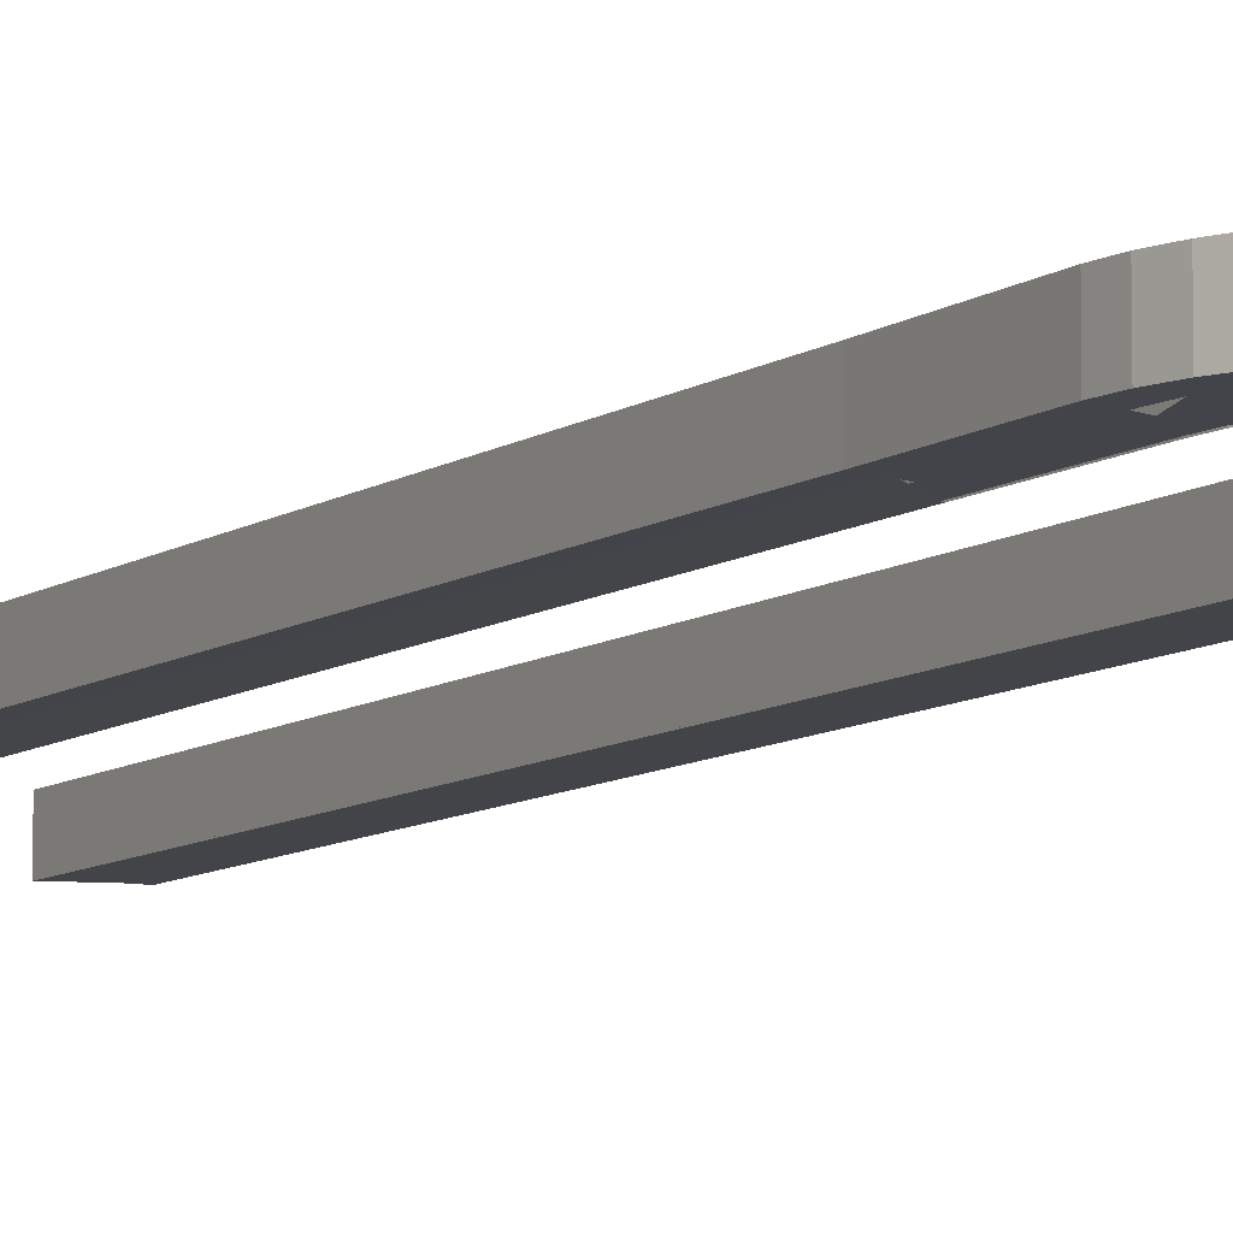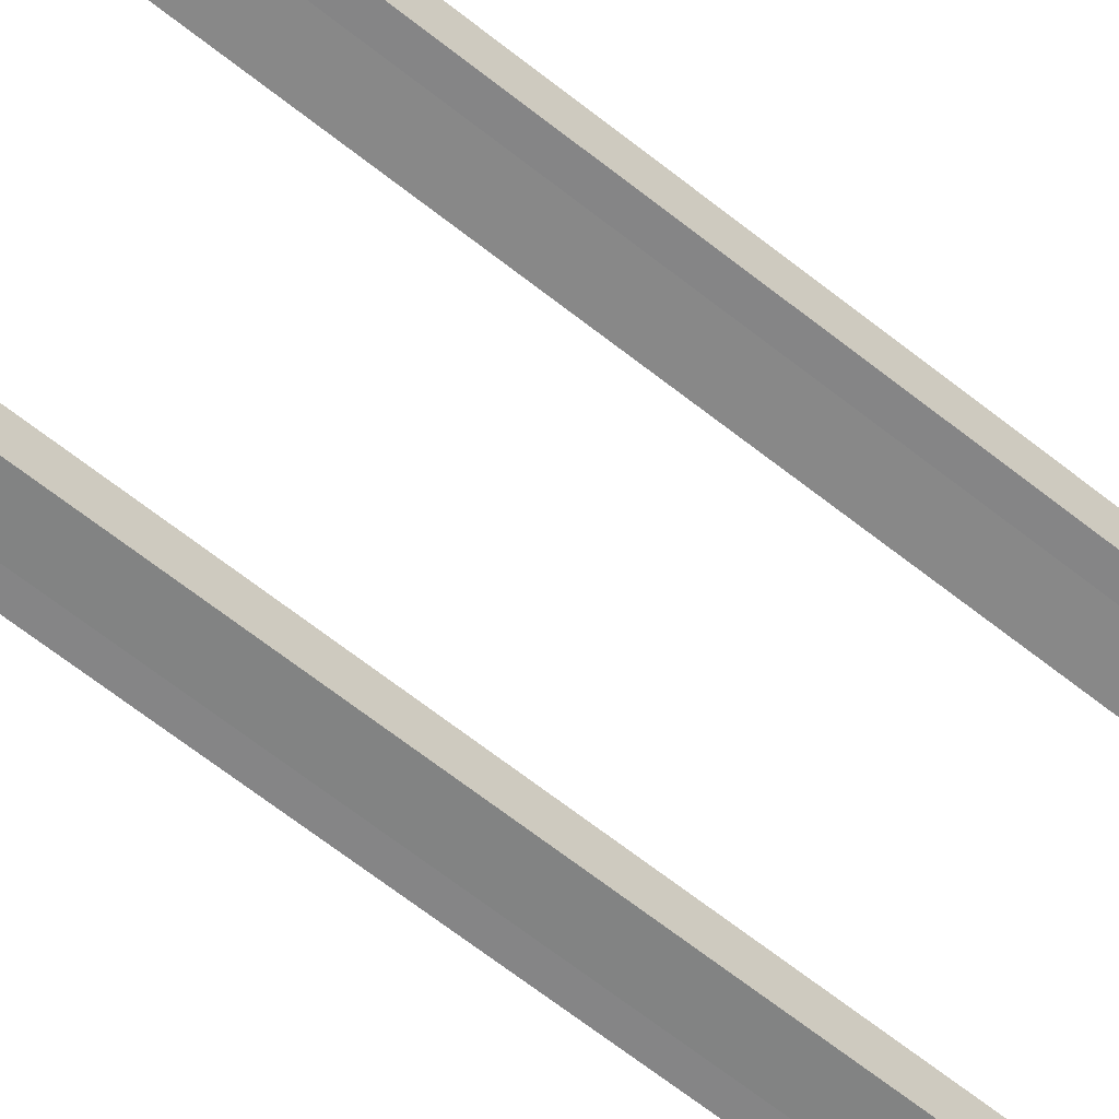
<metadata>
{"format":"obj","ext":"obj","renderer":"f3d","projection":"perspective","resolution":1024,"background":"white","views":[{"elev":-8.5,"azim":150.8,"up":"+Z"},{"elev":-61.9,"azim":-129.4,"up":"+Z"}]}
</metadata>
<code>
o Cube
v -6.608 -6.895 -1
v -6.608 -6.895 1
v 6.613 -6.898 -1
v 5.999 -7.263 1
v -6.569 -0.05802 -1
v 0.03706 6.548 -1
v -6.485 1.009 -1
v -6.245 2.011 -1
v -5.851 2.962 -1
v -5.313 3.84 -1
v -4.644 4.623 -1
v -3.861 5.292 -1
v -2.983 5.83 -1
v -2.032 6.224 -1
v 0.02973 5.871 1
v -6.569 -0.05802 1
v -0.9392 5.788 1
v -2.032 6.224 1
v -2.983 5.83 1
v -3.861 5.292 1
v -4.644 4.623 1
v -5.313 3.84 1
v -5.851 2.962 1
v -6.245 2.011 1
v -6.485 1.009 1
v -0.03706 6.548 -1
v 6.569 -0.05802 -1
v 1.03 6.464 -1
v 2.032 6.224 -1
v 4.644 4.623 -1
v 5.313 3.84 -1
v 5.851 2.962 -1
v 6.245 2.011 -1
v 6.485 1.009 -1
v 5.959 -0.5824 1
v -0.03706 6.548 1
v 6.485 1.009 1
v 6.245 2.011 1
v 5.851 2.962 1
v 5.313 3.84 1
v 4.644 4.623 1
v 3.501 4.643 1
v 2.704 5.169 1
v 2.032 6.224 1
v 1.03 6.464 1
v -7.533 -6.895 1
v 7.522 -6.889 1
v 7.522 -6.889 -1
v -7.533 -6.895 -1
v -1.194 7.495 1
v -0.003804 7.588 1
v -0.003804 7.588 -1
v -1.194 7.495 -1
v -2.354 7.216 1
v -2.354 7.216 -1
v -3.457 6.76 1
v -3.457 6.76 -1
v -4.474 6.136 1
v -4.474 6.136 -1
v -5.382 5.361 1
v -5.382 5.361 -1
v -6.157 4.453 1
v -6.157 4.453 -1
v -6.78 3.436 1
v -6.78 3.436 -1
v -7.237 2.333 1
v -7.237 2.333 -1
v -7.516 1.173 1
v -7.516 1.173 -1
v -7.609 -0.01716 1
v -7.609 -0.01716 -1
v 1.194 7.495 -1
v 0.003804 7.588 -1
v 0.003804 7.588 1
v 1.194 7.495 1
v 2.354 7.216 -1
v 2.354 7.216 1
v 3.457 6.76 -1
v 3.457 6.76 1
v 4.474 6.136 -1
v 4.474 6.136 1
v 5.382 5.361 -1
v 5.382 5.361 1
v 6.157 4.453 -1
v 6.157 4.453 1
v 6.78 3.436 -1
v 6.78 3.436 1
v 7.237 2.333 -1
v 7.237 2.333 1
v 7.516 1.173 -1
v 7.516 1.173 1
v 7.609 -0.01716 -1
v 7.609 -0.01716 1
v -4.724 -8.508 1
v 4.706 -8.511 1
v -0.746 4.541 1
v 0.0154 4.623 1
v -1.46 4.306 1
v -2.139 3.921 1
v -2.765 3.395 1
v -3.324 2.742 1
v -3.801 1.977 1
v -4.185 1.12 1
v -4.466 0.1904 1
v -4.637 -0.7877 1
v -4.697 -1.83 1
v -0.03747 4.623 1
v 0.724 4.541 1
v 1.438 4.306 1
v 2.117 3.921 1
v 2.743 3.395 1
v 3.302 2.742 1
v 3.779 1.977 1
v 4.163 1.12 1
v 4.444 0.1904 1
v 4.615 -0.7877 1
v 4.675 -1.83 1
v -4.724 -8.508 -1.038
v 4.706 -8.511 -1.038
v -0.746 4.541 -1.038
v 0.0154 4.623 -1.038
v -1.46 4.306 -1.038
v -2.139 3.921 -1.038
v -2.765 3.395 -1.038
v -3.324 2.742 -1.038
v -3.801 1.977 -1.038
v -4.185 1.12 -1.038
v -4.466 0.1904 -1.038
v -4.637 -0.7877 -1.038
v -4.697 -1.83 -1.038
v -0.03747 4.623 -1.038
v 0.724 4.541 -1.038
v 1.438 4.306 -1.038
v 2.117 3.921 -1.038
v 2.743 3.395 -1.038
v 3.302 2.742 -1.038
v 3.779 1.977 -1.038
v 4.163 1.12 -1.038
v 4.444 0.1904 -1.038
v 4.615 -0.7877 -1.038
v 4.675 -1.83 -1.038
v -7.526 -25.33 -1
v -7.526 -25.33 1
v 7.529 -25.32 1
v 7.529 -25.32 -1
v 6.005 -25.27 1
v -6.601 -25.33 1
v -6.601 -25.33 -1
v 6.62 -25.33 -1
v 4.711 -26.52 1
v -4.719 -26.52 1
v 4.711 -26.52 -1.038
v -4.719 -26.52 -1.038
v -7.526 -61.94 -1
v -7.526 -61.94 1
v 7.529 -61.93 1
v 7.529 -61.93 -1
v 6.62 -61.94 1
v -6.601 -61.94 1
v -6.601 -61.94 -1
v 6.62 -61.94 -1
v 4.711 -62.28 1
v -4.719 -62.27 1
v 4.711 -62.28 -1.038
v -4.719 -62.27 -1.038
v -0.9392 5.788 1
v 0.02973 5.871 1
v -2.032 6.224 1
v -2.983 5.83 1
v -3.861 5.292 1
v -4.644 4.623 1
v -5.313 3.84 1
v -5.851 2.962 1
v -6.245 2.011 1
v -6.485 1.009 1
v -6.569 -0.05802 1
v -0.03706 6.548 1
v 1.03 6.464 1
v 2.032 6.224 1
v 2.704 5.169 1
v 3.501 4.643 1
v 4.644 4.623 1
v 5.313 3.84 1
v 5.851 2.962 1
v 6.245 2.011 1
v 6.485 1.009 1
v 5.959 -0.5824 1
v -6.608 -6.895 1
v 5.999 -7.263 1
v -0.746 4.541 1
v 0.0154 4.623 1
v -1.46 4.306 1
v -2.139 3.921 1
v -2.765 3.395 1
v -3.324 2.742 1
v -3.801 1.977 1
v -4.185 1.12 1
v -4.466 0.1904 1
v -4.637 -0.7877 1
v -4.697 -1.83 1
v -0.03747 4.623 1
v 0.724 4.541 1
v 1.438 4.306 1
v 2.117 3.921 1
v 2.743 3.395 1
v 3.302 2.742 1
v 3.779 1.977 1
v 4.163 1.12 1
v 4.444 0.1904 1
v 4.615 -0.7877 1
v 4.675 -1.83 1
v -4.724 -8.508 1
v 4.706 -8.511 1
v 6.005 -25.27 1
v 4.711 -26.52 1
v -4.719 -26.52 1
v -6.601 -25.33 1
v 6.62 -61.94 1
v 4.711 -62.28 1
v -4.719 -62.27 1
v -6.601 -61.94 1
v -1.194 7.495 1
v -0.003804 7.588 1
v -2.354 7.216 1
v 2.354 7.216 1
v 3.457 6.76 1
v 4.474 6.136 1
v 5.382 5.361 1
v 7.522 -6.889 1
v 7.609 -0.01716 1
v -0.9392 5.788 1
v 0.02973 5.871 1
v -2.032 6.224 1
v 2.032 6.224 1
v 2.704 5.169 1
v 3.501 4.643 1
v 4.644 4.623 1
v 5.999 -7.263 1
v 5.959 -0.5824 1
v -0.9392 5.788 1
v 0.02973 5.871 1
v -2.032 6.224 1
v -2.983 5.83 1
v -3.861 5.292 1
v -4.644 4.623 1
v -5.313 3.84 1
v -5.851 2.962 1
v -6.245 2.011 1
v -6.485 1.009 1
v -6.569 -0.05802 1
v -0.03706 6.548 1
v 1.03 6.464 1
v 2.032 6.224 1
v 2.704 5.169 1
v 3.501 4.643 1
v 4.644 4.623 1
v 5.313 3.84 1
v 5.851 2.962 1
v 6.245 2.011 1
v 6.485 1.009 1
v 5.959 -0.5824 1
v -6.608 -6.895 1
v 5.999 -7.263 1
v -0.746 4.541 1
v 0.0154 4.623 1
v -1.46 4.306 1
v -2.139 3.921 1
v -2.765 3.395 1
v -3.324 2.742 1
v -3.801 1.977 1
v -4.185 1.12 1
v -4.466 0.1904 1
v -4.637 -0.7877 1
v -4.697 -1.83 1
v -0.03747 4.623 1
v 0.724 4.541 1
v 1.438 4.306 1
v 2.117 3.921 1
v 2.743 3.395 1
v 3.302 2.742 1
v 3.779 1.977 1
v 4.163 1.12 1
v 4.444 0.1904 1
v 4.615 -0.7877 1
v 4.675 -1.83 1
v -4.724 -8.508 1
v 4.706 -8.511 1
v 6.005 -25.27 1
v 4.711 -26.52 1
v -4.719 -26.52 1
v -6.601 -25.33 1
v 6.62 -61.94 1
v 4.711 -62.28 1
v -4.719 -62.27 1
v -6.601 -61.94 1
v -1.194 7.495 1
v -0.003804 7.588 1
v -2.354 7.216 1
v 2.354 7.216 1
v 3.457 6.76 1
v 4.474 6.136 1
v 5.382 5.361 1
v 7.522 -6.889 1
v 7.609 -0.01716 1
v -0.9392 5.788 1
v 0.02973 5.871 1
v -2.032 6.224 1
v 2.032 6.224 1
v 2.704 5.169 1
v 3.501 4.643 1
v 4.644 4.623 1
v 5.999 -7.263 1
v 5.959 -0.5824 1
v -0.9392 5.788 1
v 0.02973 5.871 1
v -2.032 6.224 1
v -2.983 5.83 1
v -3.861 5.292 1
v -4.644 4.623 1
v -5.313 3.84 1
v -5.851 2.962 1
v -6.245 2.011 1
v -6.485 1.009 1
v -6.569 -0.05802 1
v -0.03706 6.548 1
v 1.03 6.464 1
v 2.032 6.224 1
v 2.704 5.169 1
v 3.501 4.643 1
v 4.644 4.623 1
v 5.313 3.84 1
v 5.851 2.962 1
v 6.245 2.011 1
v 6.485 1.009 1
v 5.959 -0.5824 1
v -6.608 -6.895 1
v 5.999 -7.263 1
v -0.746 4.541 1
v 0.0154 4.623 1
v -1.46 4.306 1
v -2.139 3.921 1
v -2.765 3.395 1
v -3.324 2.742 1
v -3.801 1.977 1
v -4.185 1.12 1
v -4.466 0.1904 1
v -4.637 -0.7877 1
v -4.697 -1.83 1
v -0.03747 4.623 1
v 0.724 4.541 1
v 1.438 4.306 1
v 2.117 3.921 1
v 2.743 3.395 1
v 3.302 2.742 1
v 3.779 1.977 1
v 4.163 1.12 1
v 4.444 0.1904 1
v 4.615 -0.7877 1
v 4.675 -1.83 1
v -4.724 -8.508 1
v 4.706 -8.511 1
v 6.005 -25.27 1
v 4.711 -26.52 1
v -4.719 -26.52 1
v -6.601 -25.33 1
v 6.62 -61.94 1
v 4.711 -62.28 1
v -4.719 -62.27 1
v -6.601 -61.94 1
v -1.194 7.495 -0.9954
v -0.003804 7.588 -0.9954
v -2.354 7.216 -0.9954
v 2.354 7.216 -0.9954
v 3.457 6.76 -0.9954
v 4.474 6.136 -0.9954
v 5.382 5.361 -0.9954
v 7.522 -6.889 -0.9954
v 7.609 -0.01716 -0.9954
v -0.9392 5.788 -0.9954
v 0.02973 5.871 -0.9954
v -2.032 6.224 -0.9954
v 2.032 6.224 -0.9954
v 2.704 5.169 -0.9954
v 3.501 4.643 -0.9954
v 4.644 4.623 -0.9954
v 5.999 -7.263 -0.9954
v 5.959 -0.5824 -0.9954
v -0.9392 5.788 -0.9954
v 0.02973 5.871 -0.9954
v -2.032 6.224 -0.9954
v -2.983 5.83 -0.9954
v -3.861 5.292 -0.9954
v -4.644 4.623 -0.9954
v -5.313 3.84 -0.9954
v -5.851 2.962 -0.9954
v -6.245 2.011 -0.9954
v -6.485 1.009 -0.9954
v -6.569 -0.05802 -0.9954
v -0.03706 6.548 -0.9954
v 1.03 6.464 -0.9954
v 2.032 6.224 -0.9954
v 2.704 5.169 -0.9954
v 3.501 4.643 -0.9954
v 4.644 4.623 -0.9954
v 5.313 3.84 -0.9954
v 5.851 2.962 -0.9954
v 6.245 2.011 -0.9954
v 6.485 1.009 -0.9954
v 5.959 -0.5824 -0.9954
v -6.608 -6.895 -0.9954
v 5.999 -7.263 -0.9954
v -0.746 4.541 -0.9954
v 0.0154 4.623 -0.9954
v -1.46 4.306 -0.9954
v -2.139 3.921 -0.9954
v -2.765 3.395 -0.9954
v -3.324 2.742 -0.9954
v -3.801 1.977 -0.9954
v -4.185 1.12 -0.9954
v -4.466 0.1904 -0.9954
v -4.637 -0.7877 -0.9954
v -4.697 -1.83 -0.9954
v -0.03747 4.623 -0.9954
v 0.724 4.541 -0.9954
v 1.438 4.306 -0.9954
v 2.117 3.921 -0.9954
v 2.743 3.395 -0.9954
v 3.302 2.742 -0.9954
v 3.779 1.977 -0.9954
v 4.163 1.12 -0.9954
v 4.444 0.1904 -0.9954
v 4.615 -0.7877 -0.9954
v 4.675 -1.83 -0.9954
v -4.724 -8.508 -0.9954
v 4.706 -8.511 -0.9954
v 6.005 -25.27 -0.9954
v 4.711 -26.52 -0.9954
v -4.719 -26.52 -0.9954
v -6.601 -25.33 -0.9954
v 6.62 -61.94 -0.9954
v 4.711 -62.28 -0.9954
v -4.719 -62.27 -0.9954
v -6.601 -61.94 -0.9954
f 38 184 185
f 47 92 93
f 52 74 73
f 52 50 51
f 53 54 50
f 55 56 54
f 57 58 56
f 58 61 60
f 61 62 60
f 63 64 62
f 65 66 64
f 67 68 66
f 69 70 68
f 74 72 73
f 75 76 72
f 77 78 76
f 79 80 78
f 80 83 82
f 83 84 82
f 85 86 84
f 87 88 86
f 89 90 88
f 91 92 90
f 49 70 71
f 217 295 291
f 41 228 237
f 18 56 19
f 14 57 55
f 20 56 58
f 12 57 13
f 20 60 21
f 12 61 59
f 21 62 22
f 10 61 11
f 22 64 23
f 9 63 10
f 24 64 66
f 8 65 9
f 24 68 25
f 7 67 8
f 25 70 16
f 7 71 69
f 28 73 72
f 45 74 36
f 28 76 29
f 44 75 45
f 168 243 242
f 196 269 270
f 215 293 289
f 30 84 31
f 40 83 41
f 31 86 32
f 39 85 40
f 33 86 88
f 38 87 39
f 33 90 34
f 37 89 38
f 34 92 27
f 37 93 91
f 5 49 71
f 16 46 2
f 26 52 73
f 27 48 3
f 15 74 51
f 166 242 240
f 97 131 107
f 116 211 210
f 20 171 170
f 115 210 209
f 39 183 184
f 114 209 208
f 19 170 169
f 113 208 207
f 40 182 183
f 112 207 206
f 18 169 168
f 95 215 213
f 111 206 205
f 41 181 182
f 110 205 204
f 17 168 166
f 109 204 203
f 42 180 181
f 108 203 202
f 15 166 167
f 146 189 214
f 107 202 201
f 43 179 180
f 111 136 112
f 104 127 103
f 117 119 95
f 96 121 97
f 112 137 113
f 105 128 104
f 98 120 96
f 113 138 114
f 106 129 105
f 99 122 98
f 114 139 115
f 107 132 108
f 100 123 99
f 115 140 116
f 108 133 109
f 101 124 100
f 116 141 117
f 109 134 110
f 102 125 101
f 94 130 106
f 110 135 111
f 103 126 102
f 106 199 200
f 119 149 152
f 144 158 156
f 149 157 161
f 3 145 149
f 49 143 46
f 4 144 47
f 118 148 1
f 47 145 48
f 119 150 95
f 46 147 2
f 147 221 217
f 94 153 118
f 1 142 49
f 158 164 161
f 160 163 159
f 151 165 153
f 105 198 199
f 143 159 147
f 152 161 164
f 142 155 143
f 44 178 179
f 142 160 154
f 153 160 148
f 144 157 145
f 152 162 150
f 83 227 228
f 195 268 269
f 42 237 236
f 220 290 294
f 167 240 241
f 194 267 268
f 18 231 233
f 54 233 224
f 218 288 292
f 193 266 267
f 43 236 235
f 221 294 295
f 81 226 227
f 192 264 266
f 17 232 231
f 219 292 293
f 190 265 264
f 47 230 229
f 44 235 234
f 15 223 232
f 213 289 287
f 77 234 225
f 189 261 263
f 214 263 288
f 79 225 226
f 177 241 251
f 216 286 290
f 94 200 212
f 21 172 171
f 97 201 191
f 162 218 219
f 37 185 186
f 117 213 211
f 159 220 221
f 22 173 172
f 35 186 187
f 23 174 173
f 16 188 176
f 96 191 190
f 24 175 174
f 98 190 192
f 99 192 193
f 36 167 177
f 25 176 175
f 158 214 218
f 100 193 194
f 4 187 189
f 101 194 195
f 163 216 220
f 102 195 196
f 2 217 188
f 45 177 178
f 103 196 197
f 151 212 216
f 150 219 215
f 104 197 198
f 262 365 336
f 232 297 306
f 261 334 335
f 285 361 359
f 260 333 334
f 265 349 339
f 238 303 312
f 259 332 333
f 286 348 360
f 239 312 313
f 258 331 332
f 284 359 358
f 236 311 310
f 257 330 331
f 283 358 357
f 235 310 309
f 256 329 330
f 282 357 356
f 234 309 308
f 255 328 329
f 281 356 355
f 233 305 307
f 254 327 328
f 280 355 354
f 231 306 305
f 253 326 327
f 279 354 353
f 229 304 303
f 252 325 326
f 278 353 352
f 228 301 302
f 249 324 323
f 277 352 351
f 197 270 271
f 169 244 243
f 198 271 272
f 170 245 244
f 199 272 273
f 171 246 245
f 200 273 274
f 172 247 246
f 201 276 275
f 173 248 247
f 202 277 276
f 174 249 248
f 51 222 223
f 203 278 277
f 175 250 249
f 204 279 278
f 178 251 252
f 205 280 279
f 179 252 253
f 206 281 280
f 180 253 254
f 93 239 230
f 50 224 222
f 207 282 281
f 181 254 255
f 208 283 282
f 182 255 256
f 209 284 283
f 183 256 257
f 210 285 284
f 184 257 258
f 35 238 239
f 212 274 286
f 185 258 259
f 4 229 238
f 191 275 265
f 186 259 260
f 211 287 285
f 187 260 261
f 188 291 262
f 176 262 250
f 305 297 296
f 307 296 298
f 308 300 299
f 309 301 300
f 311 301 310
f 313 303 304
f 333 356 357
f 318 341 317
f 326 349 350
f 322 345 321
f 329 354 330
f 315 349 325
f 334 357 358
f 314 339 315
f 337 359 361
f 319 342 318
f 327 350 351
f 323 346 322
f 331 354 355
f 335 358 359
f 314 340 338
f 320 343 319
f 328 351 352
f 324 347 323
f 332 355 356
f 336 348 324
f 317 340 316
f 321 344 320
f 329 352 353
f 360 365 364
f 361 362 337
f 363 366 362
f 364 369 368
f 250 336 324
f 224 307 298
f 290 360 364
f 251 315 325
f 225 308 299
f 288 337 362
f 263 335 337
f 287 363 361
f 264 339 338
f 293 366 367
f 266 338 340
f 237 302 311
f 295 368 369
f 267 340 341
f 230 313 304
f 292 362 366
f 268 341 342
f 241 314 315
f 294 364 368
f 269 342 343
f 240 316 314
f 289 367 363
f 270 343 344
f 242 317 316
f 291 369 365
f 271 344 345
f 243 318 317
f 272 345 346
f 244 319 318
f 273 346 347
f 245 320 319
f 223 296 297
f 274 347 348
f 246 321 320
f 222 298 296
f 275 350 349
f 247 322 321
f 226 299 300
f 276 351 350
f 248 323 322
f 227 300 301
f 379 371 370
f 381 370 372
f 382 374 373
f 383 375 374
f 385 375 384
f 387 377 378
f 407 430 431
f 392 415 391
f 400 423 424
f 396 419 395
f 403 428 404
f 389 423 399
f 408 431 432
f 388 413 389
f 411 433 435
f 393 416 392
f 401 424 425
f 397 420 396
f 405 428 429
f 409 432 433
f 388 414 412
f 394 417 393
f 402 425 426
f 398 421 397
f 406 429 430
f 410 422 398
f 391 414 390
f 395 418 394
f 403 426 427
f 434 439 438
f 435 436 411
f 437 440 436
f 438 443 442
f 38 39 184
f 47 48 92
f 52 51 74
f 52 53 50
f 53 55 54
f 55 57 56
f 57 59 58
f 58 59 61
f 61 63 62
f 63 65 64
f 65 67 66
f 67 69 68
f 69 71 70
f 74 75 72
f 75 77 76
f 77 79 78
f 79 81 80
f 80 81 83
f 83 85 84
f 85 87 86
f 87 89 88
f 89 91 90
f 91 93 92
f 49 46 70
f 217 221 295
f 41 83 228
f 18 54 56
f 14 13 57
f 20 19 56
f 12 59 57
f 20 58 60
f 12 11 61
f 21 60 62
f 10 63 61
f 22 62 64
f 9 65 63
f 24 23 64
f 8 67 65
f 24 66 68
f 7 69 67
f 25 68 70
f 7 5 71
f 28 26 73
f 45 75 74
f 28 72 76
f 44 77 75
f 168 169 243
f 196 195 269
f 215 219 293
f 30 82 84
f 40 85 83
f 31 84 86
f 39 87 85
f 33 32 86
f 38 89 87
f 33 88 90
f 37 91 89
f 34 90 92
f 37 35 93
f 5 1 49
f 16 70 46
f 26 6 52
f 27 92 48
f 15 36 74
f 166 168 242
f 97 121 131
f 116 117 211
f 20 21 171
f 115 116 210
f 39 40 183
f 114 115 209
f 19 20 170
f 113 114 208
f 40 41 182
f 112 113 207
f 18 19 169
f 95 150 215
f 111 112 206
f 41 42 181
f 110 111 205
f 17 18 168
f 109 110 204
f 42 43 180
f 108 109 203
f 15 17 166
f 146 4 189
f 107 108 202
f 43 44 179
f 111 135 136
f 104 128 127
f 117 141 119
f 96 120 121
f 112 136 137
f 105 129 128
f 98 122 120
f 113 137 138
f 106 130 129
f 99 123 122
f 114 138 139
f 107 131 132
f 100 124 123
f 115 139 140
f 108 132 133
f 101 125 124
f 116 140 141
f 109 133 134
f 102 126 125
f 94 118 130
f 110 134 135
f 103 127 126
f 106 105 199
f 119 3 149
f 144 146 158
f 149 145 157
f 3 48 145
f 49 142 143
f 4 146 144
f 118 153 148
f 47 144 145
f 119 152 150
f 46 143 147
f 147 159 221
f 94 151 153
f 1 148 142
f 161 157 156
f 158 162 164
f 161 156 158
f 159 155 154
f 160 165 163
f 159 154 160
f 151 163 165
f 105 104 198
f 143 155 159
f 152 149 161
f 142 154 155
f 44 45 178
f 142 148 160
f 153 165 160
f 144 156 157
f 152 164 162
f 83 81 227
f 195 194 268
f 42 41 237
f 220 216 290
f 167 166 240
f 194 193 267
f 18 17 231
f 54 18 233
f 218 214 288
f 193 192 266
f 43 42 236
f 221 220 294
f 81 79 226
f 192 190 264
f 17 15 232
f 219 218 292
f 190 191 265
f 47 93 230
f 44 43 235
f 15 51 223
f 213 215 289
f 77 44 234
f 189 187 261
f 214 189 263
f 79 77 225
f 177 167 241
f 216 212 286
f 94 106 200
f 21 22 172
f 97 107 201
f 162 158 218
f 37 38 185
f 117 95 213
f 159 163 220
f 22 23 173
f 35 37 186
f 23 24 174
f 16 2 188
f 96 97 191
f 24 25 175
f 98 96 190
f 99 98 192
f 36 15 167
f 25 16 176
f 158 146 214
f 100 99 193
f 4 35 187
f 101 100 194
f 163 151 216
f 102 101 195
f 2 147 217
f 45 36 177
f 103 102 196
f 151 94 212
f 150 162 219
f 104 103 197
f 262 291 365
f 232 223 297
f 261 260 334
f 285 287 361
f 260 259 333
f 265 275 349
f 238 229 303
f 259 258 332
f 286 274 348
f 239 238 312
f 258 257 331
f 284 285 359
f 236 237 311
f 257 256 330
f 283 284 358
f 235 236 310
f 256 255 329
f 282 283 357
f 234 235 309
f 255 254 328
f 281 282 356
f 233 231 305
f 254 253 327
f 280 281 355
f 231 232 306
f 253 252 326
f 279 280 354
f 229 230 304
f 252 251 325
f 278 279 353
f 228 227 301
f 249 250 324
f 277 278 352
f 197 196 270
f 169 170 244
f 198 197 271
f 170 171 245
f 199 198 272
f 171 172 246
f 200 199 273
f 172 173 247
f 201 202 276
f 173 174 248
f 202 203 277
f 174 175 249
f 51 50 222
f 203 204 278
f 175 176 250
f 204 205 279
f 178 177 251
f 205 206 280
f 179 178 252
f 206 207 281
f 180 179 253
f 93 35 239
f 50 54 224
f 207 208 282
f 181 180 254
f 208 209 283
f 182 181 255
f 209 210 284
f 183 182 256
f 210 211 285
f 184 183 257
f 35 4 238
f 212 200 274
f 185 184 258
f 4 47 229
f 191 201 275
f 186 185 259
f 211 213 287
f 187 186 260
f 188 217 291
f 176 188 262
f 305 306 297
f 307 305 296
f 308 309 300
f 309 310 301
f 311 302 301
f 313 312 303
f 333 332 356
f 318 342 341
f 326 325 349
f 322 346 345
f 329 353 354
f 315 339 349
f 334 333 357
f 314 338 339
f 337 335 359
f 319 343 342
f 327 326 350
f 323 347 346
f 331 330 354
f 335 334 358
f 314 316 340
f 320 344 343
f 328 327 351
f 324 348 347
f 332 331 355
f 336 360 348
f 317 341 340
f 321 345 344
f 329 328 352
f 360 336 365
f 361 363 362
f 363 367 366
f 364 365 369
f 250 262 336
f 224 233 307
f 290 286 360
f 251 241 315
f 225 234 308
f 288 263 337
f 263 261 335
f 287 289 363
f 264 265 339
f 293 292 366
f 266 264 338
f 237 228 302
f 295 294 368
f 267 266 340
f 230 239 313
f 292 288 362
f 268 267 341
f 241 240 314
f 294 290 364
f 269 268 342
f 240 242 316
f 289 293 367
f 270 269 343
f 242 243 317
f 291 295 369
f 271 270 344
f 243 244 318
f 272 271 345
f 244 245 319
f 273 272 346
f 245 246 320
f 223 222 296
f 274 273 347
f 246 247 321
f 222 224 298
f 275 276 350
f 247 248 322
f 226 225 299
f 276 277 351
f 248 249 323
f 227 226 300
f 379 380 371
f 381 379 370
f 382 383 374
f 383 384 375
f 385 376 375
f 387 386 377
f 407 406 430
f 392 416 415
f 400 399 423
f 396 420 419
f 403 427 428
f 389 413 423
f 408 407 431
f 388 412 413
f 411 409 433
f 393 417 416
f 401 400 424
f 397 421 420
f 405 404 428
f 409 408 432
f 388 390 414
f 394 418 417
f 402 401 425
f 398 422 421
f 406 405 429
f 410 434 422
f 391 415 414
f 395 419 418
f 403 402 426
f 434 410 439
f 435 437 436
f 437 441 440
f 438 439 443

</code>
